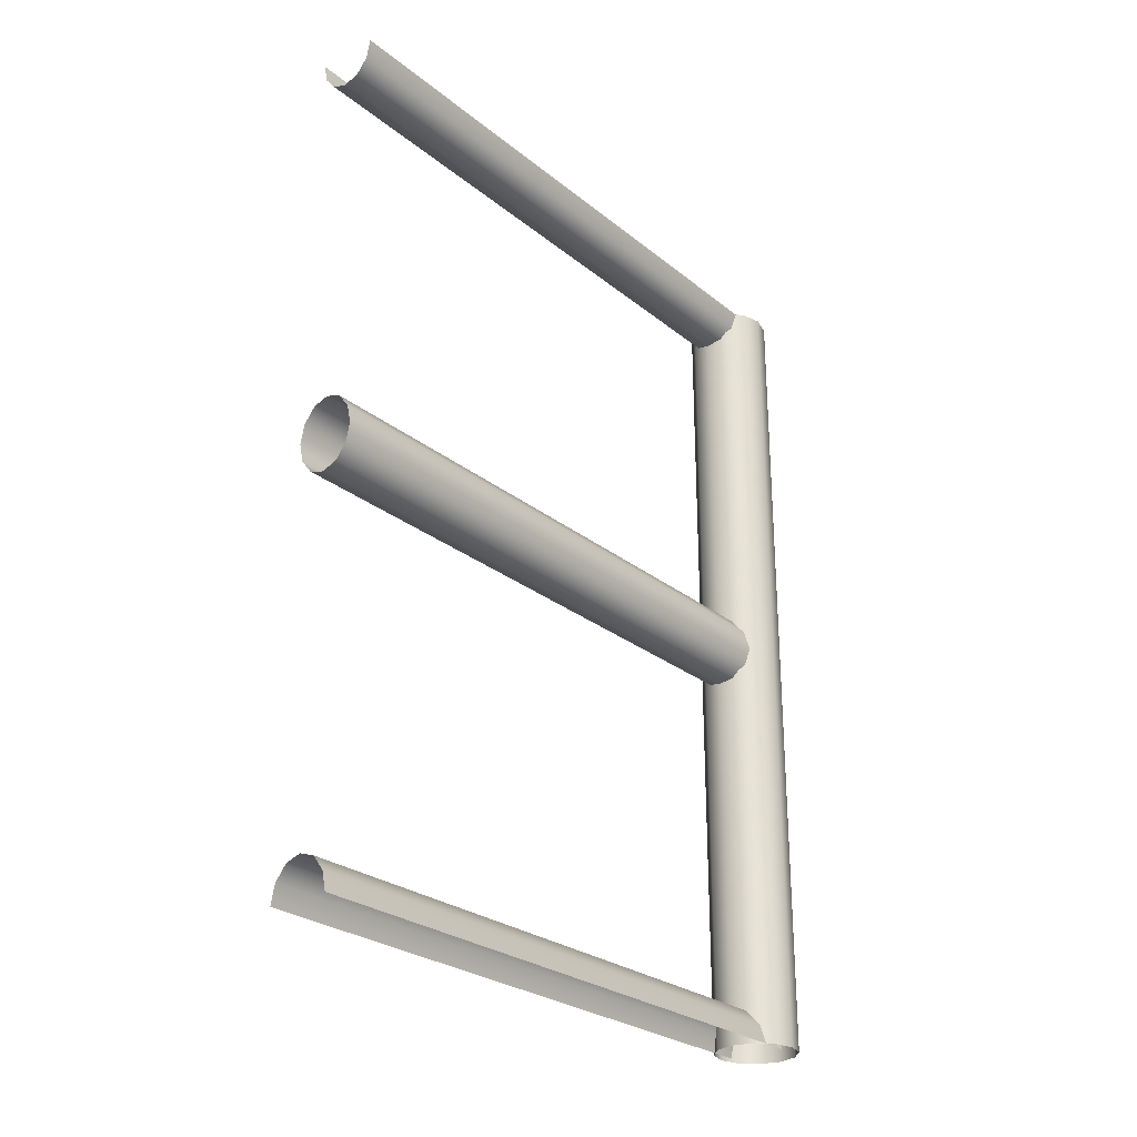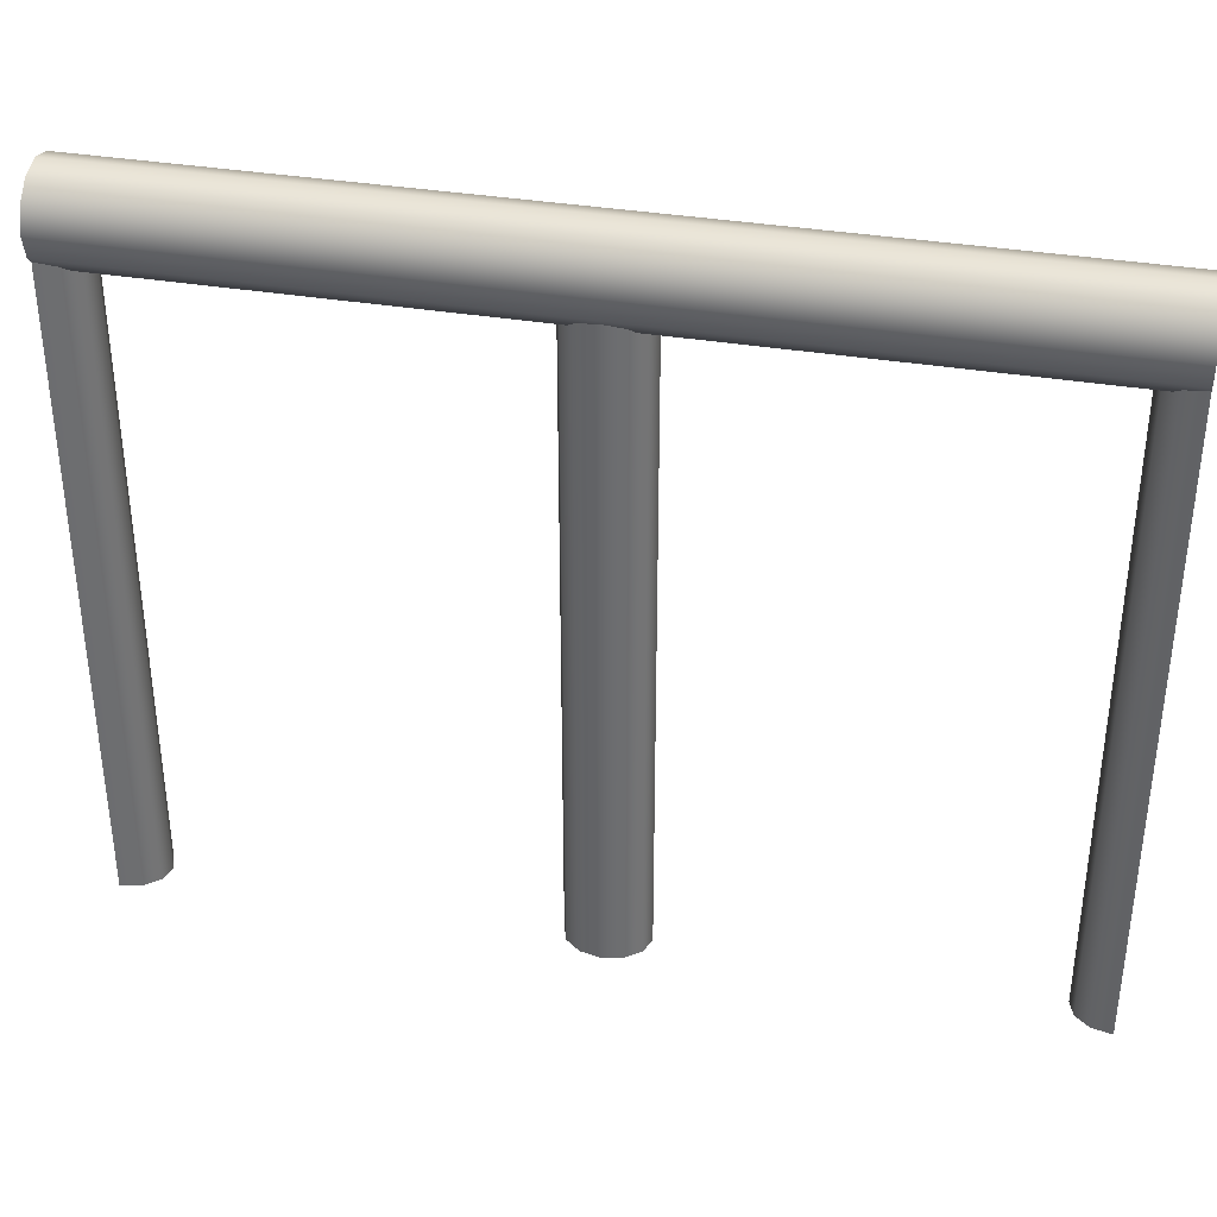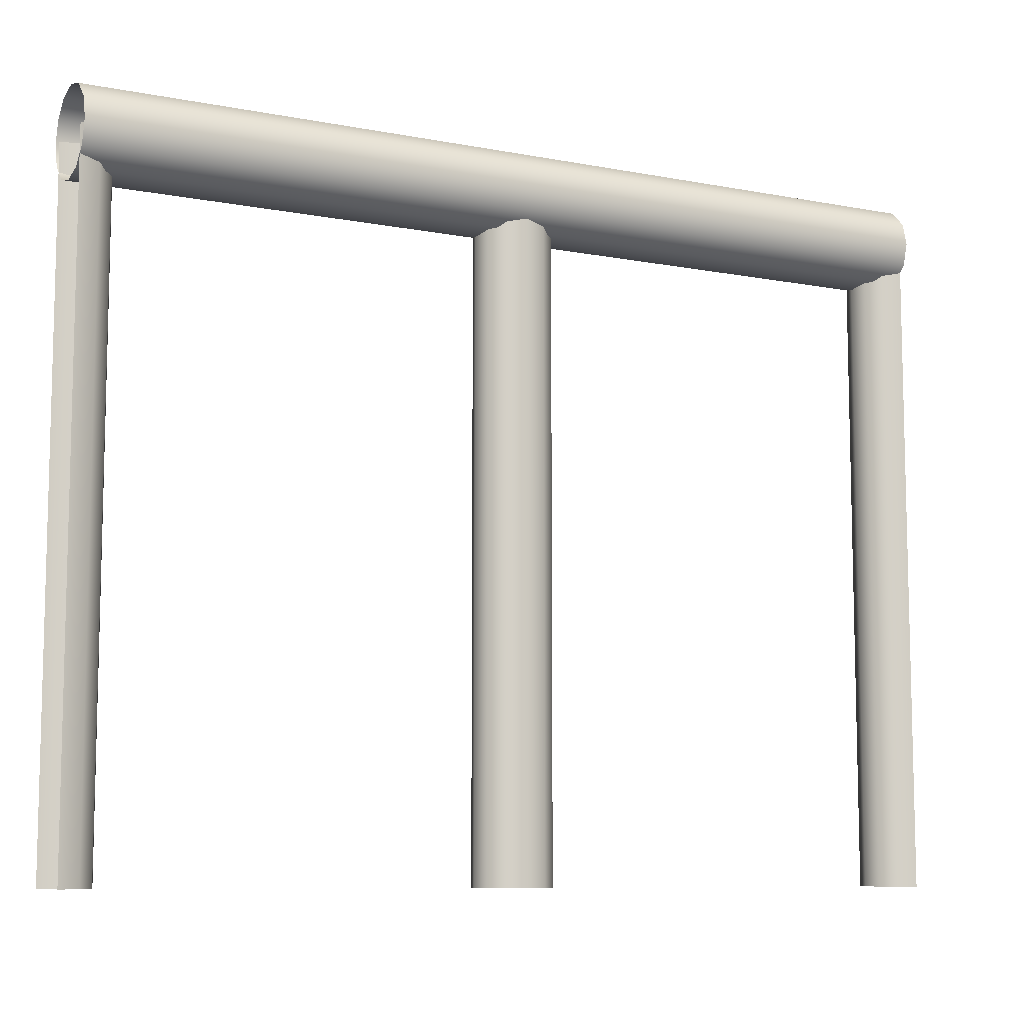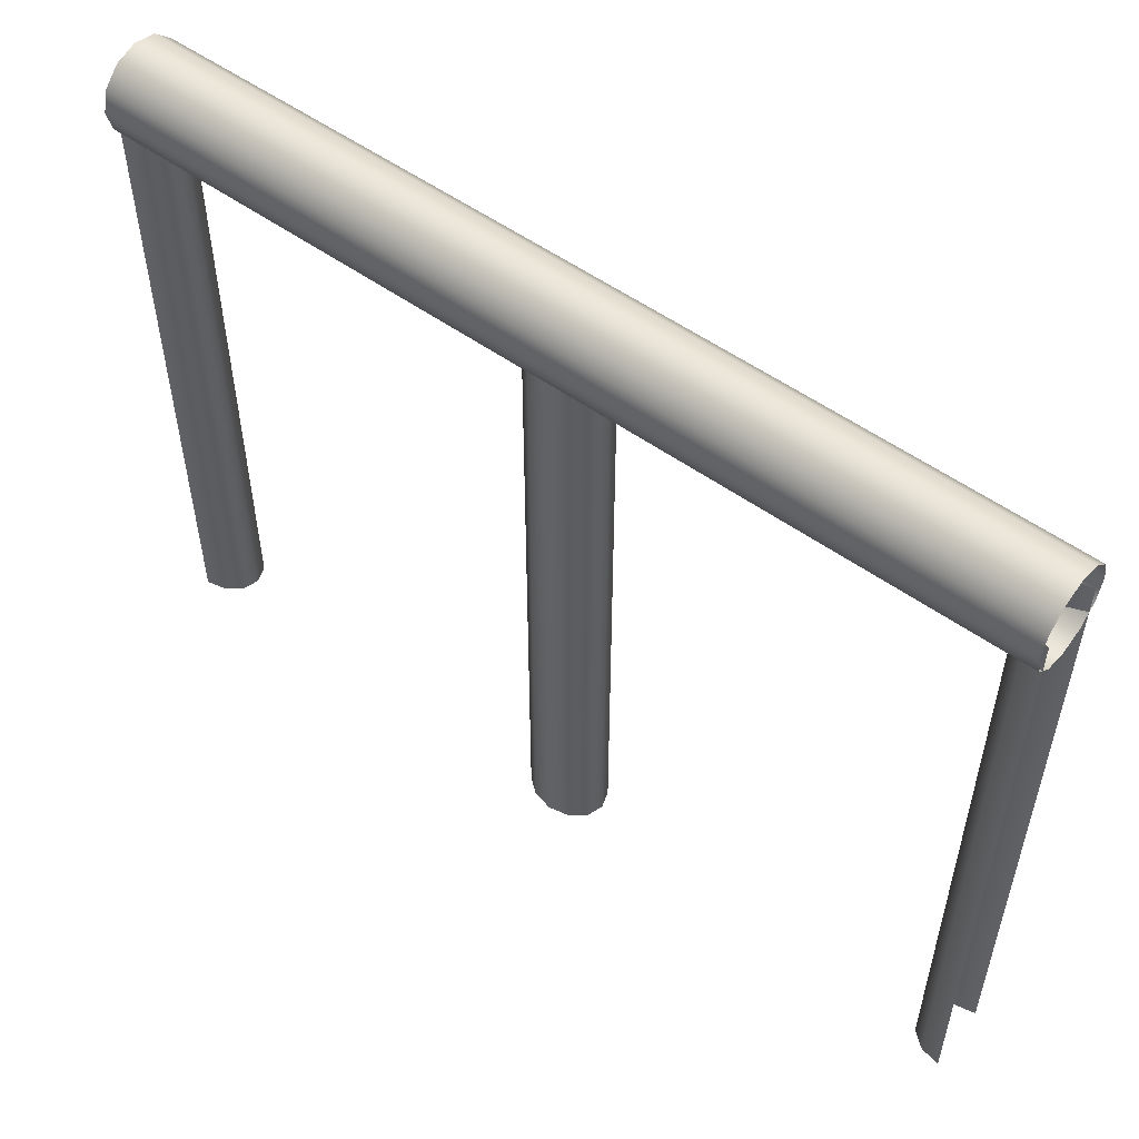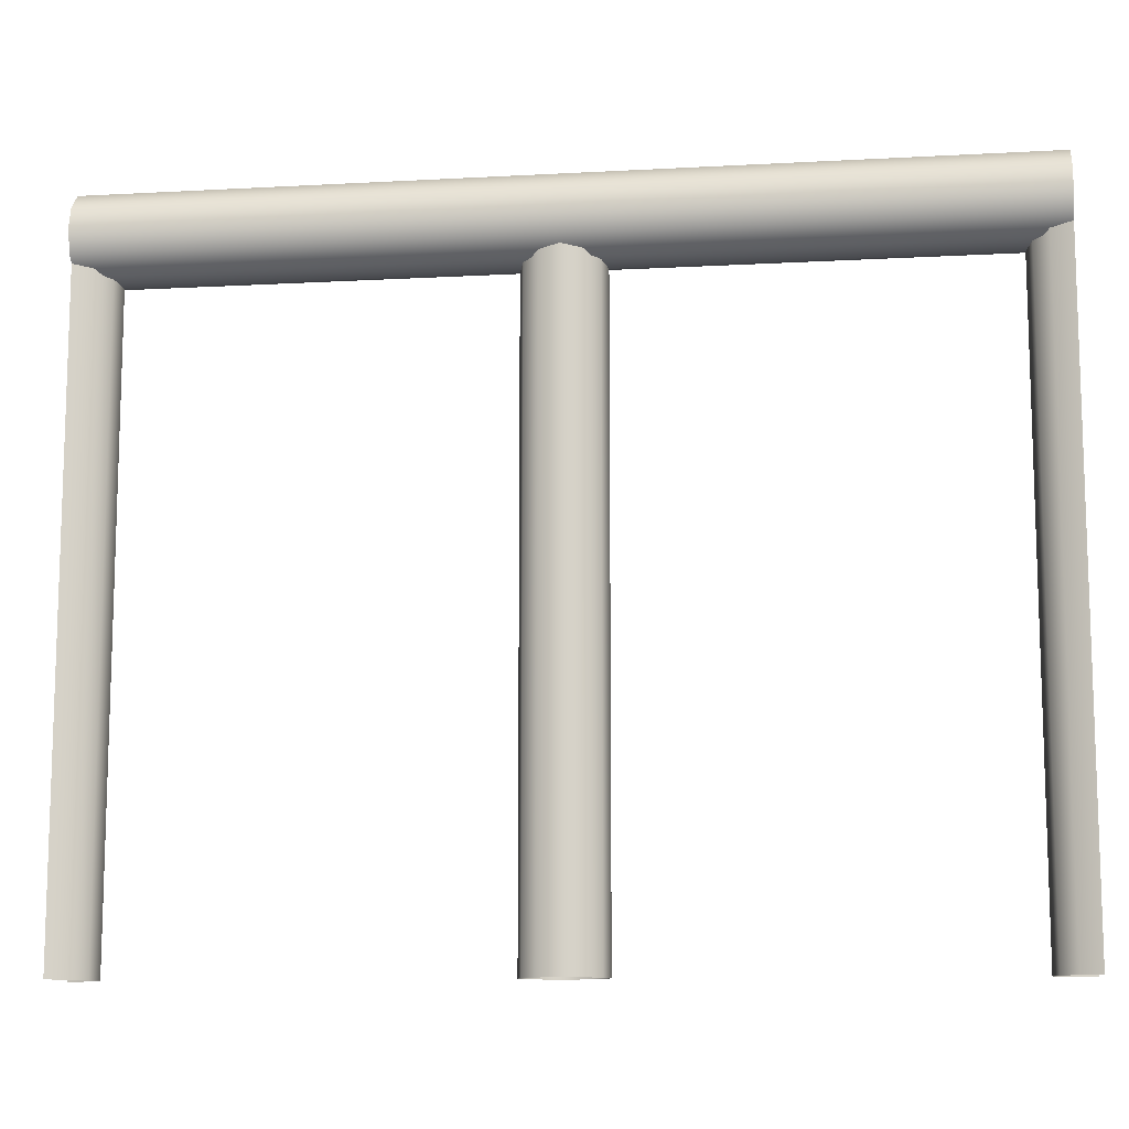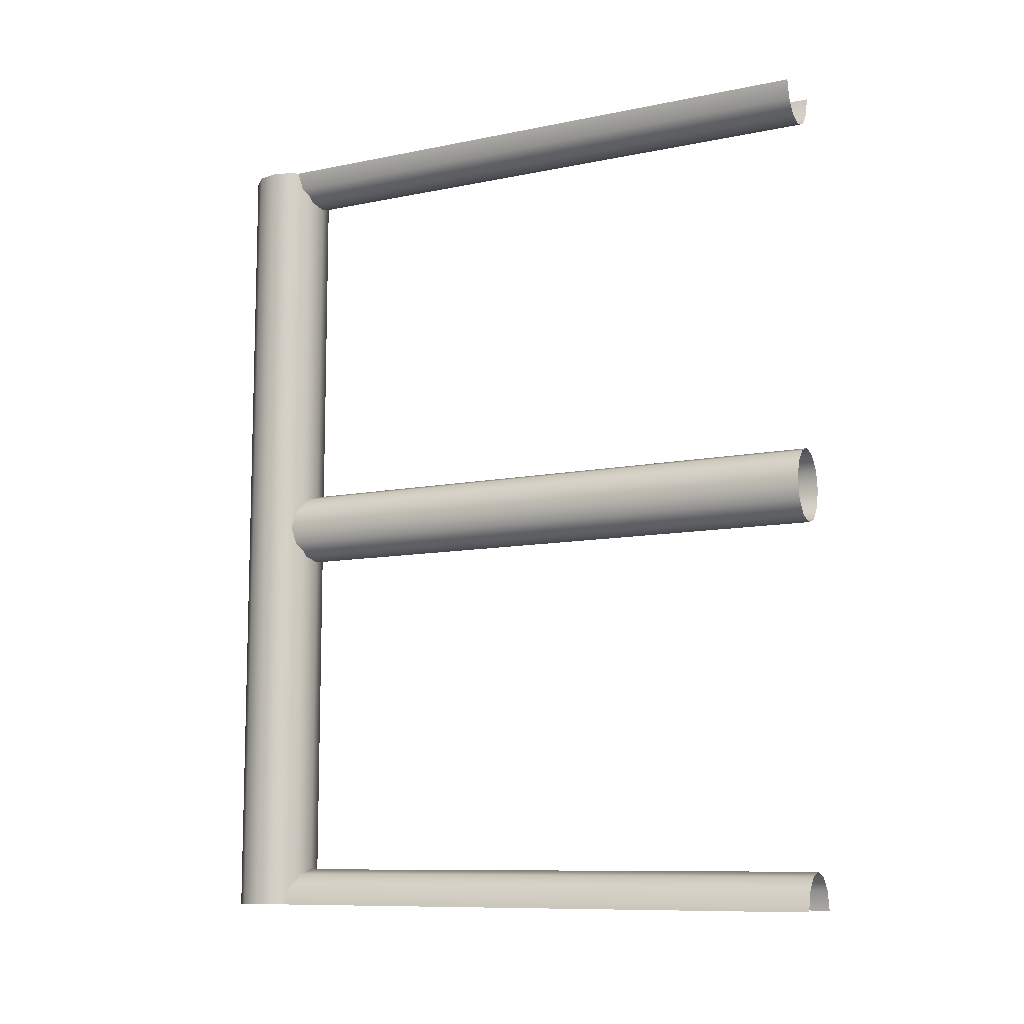
<metadata>
{"format":"obj","ext":"obj","renderer":"f3d","projection":"perspective","resolution":1024,"background":"white","views":[{"elev":-26.7,"azim":39.0,"up":"+Z"},{"elev":36.2,"azim":102.2,"up":"+Y"},{"elev":-8.9,"azim":62.5,"up":"+Y"},{"elev":53.8,"azim":-52.6,"up":"+Y"},{"elev":-11.2,"azim":-82.3,"up":"+Y"},{"elev":-10.0,"azim":-62.3,"up":"+Z"}]}
</metadata>
<code>
o Fence
v 0 2.8 2
v 0 2.8 -2
v 0.1 2.827 2
v 0.1 2.827 -2
v 0.1732 2.9 2
v 0.1732 2.9 -2
v 0.2 3 2
v 0.2 3 -2
v 0.1732 3.1 2
v 0.1732 3.1 -2
v 0.1 3.173 2
v 0.1 3.173 -2
v 0 3.2 2
v 0 3.2 -2
v -0.1 3.173 2
v -0.1 3.173 -2
v -0.1732 3.1 2
v -0.1732 3.1 -2
v -0.2 3 2
v -0.2 3 -2
v -0.1732 2.9 2
v -0.1732 2.9 -2
v -0.1 2.827 2
v -0.1 2.827 -2
v -0.144 3 -2
v -0.144 0 -2
v -0.1247 3 -1.91
v -0.1247 0 -1.91
v -0.072 3 -1.844
v -0.072 0 -1.844
v 0 3 -1.82
v 0 0 -1.82
v 0.072 3 -1.844
v 0.072 0 -1.844
v 0.1247 3 -1.91
v 0.1247 0 -1.91
v -0 0 1.82
v -0 3 1.82
v 0.072 0 1.844
v 0.072 3 1.844
v 0.1247 0 1.91
v 0.1247 3 1.91
v 0.144 0 2
v 0.144 3 2
v 0.144 3 -2
v 0.144 0 -2
v -0.144 0 2
v -0.144 3 2
v -0.1247 0 1.91
v -0.1247 3 1.91
v -0.072 0 1.844
v -0.072 3 1.844
v -0 0 -0.18
v -0 3 -0.18
v 0.072 0 -0.1559
v 0.072 3 -0.1559
v 0.1247 0 -0.09
v 0.1247 3 -0.09
v 0.144 0 0
v 0.144 3 0
v 0.1247 0 0.09
v 0.1247 3 0.09
v 0.072 0 0.1559
v 0.072 3 0.1559
v -0 0 0.18
v -0 3 0.18
v -0.072 0 0.1559
v -0.072 3 0.1559
v -0.1247 0 0.09
v -0.1247 3 0.09
v -0.144 0 0
v -0.144 3 0
v -0.1247 0 -0.09
v -0.1247 3 -0.09
v -0.072 0 -0.1559
v -0.072 3 -0.1559
f 1 2 4 3
f 3 4 6 5
f 5 6 8 7
f 7 8 10 9
f 9 10 12 11
f 11 12 14 13
f 13 14 16 15
f 15 16 18 17
f 17 18 20 19
f 19 20 22 21
f 21 22 24 23
f 23 24 2 1
f 34 33 31 32
f 30 29 27 28
f 46 45 35 36
f 36 35 33 34
f 32 31 29 30
f 28 27 25 26
f 37 38 40 39
f 39 40 42 41
f 41 42 44 43
f 47 48 50 49
f 49 50 52 51
f 51 52 38 37
f 53 54 56 55
f 55 56 58 57
f 57 58 60 59
f 59 60 62 61
f 61 62 64 63
f 63 64 66 65
f 65 66 68 67
f 67 68 70 69
f 69 70 72 71
f 71 72 74 73
f 73 74 76 75
f 75 76 54 53

</code>
